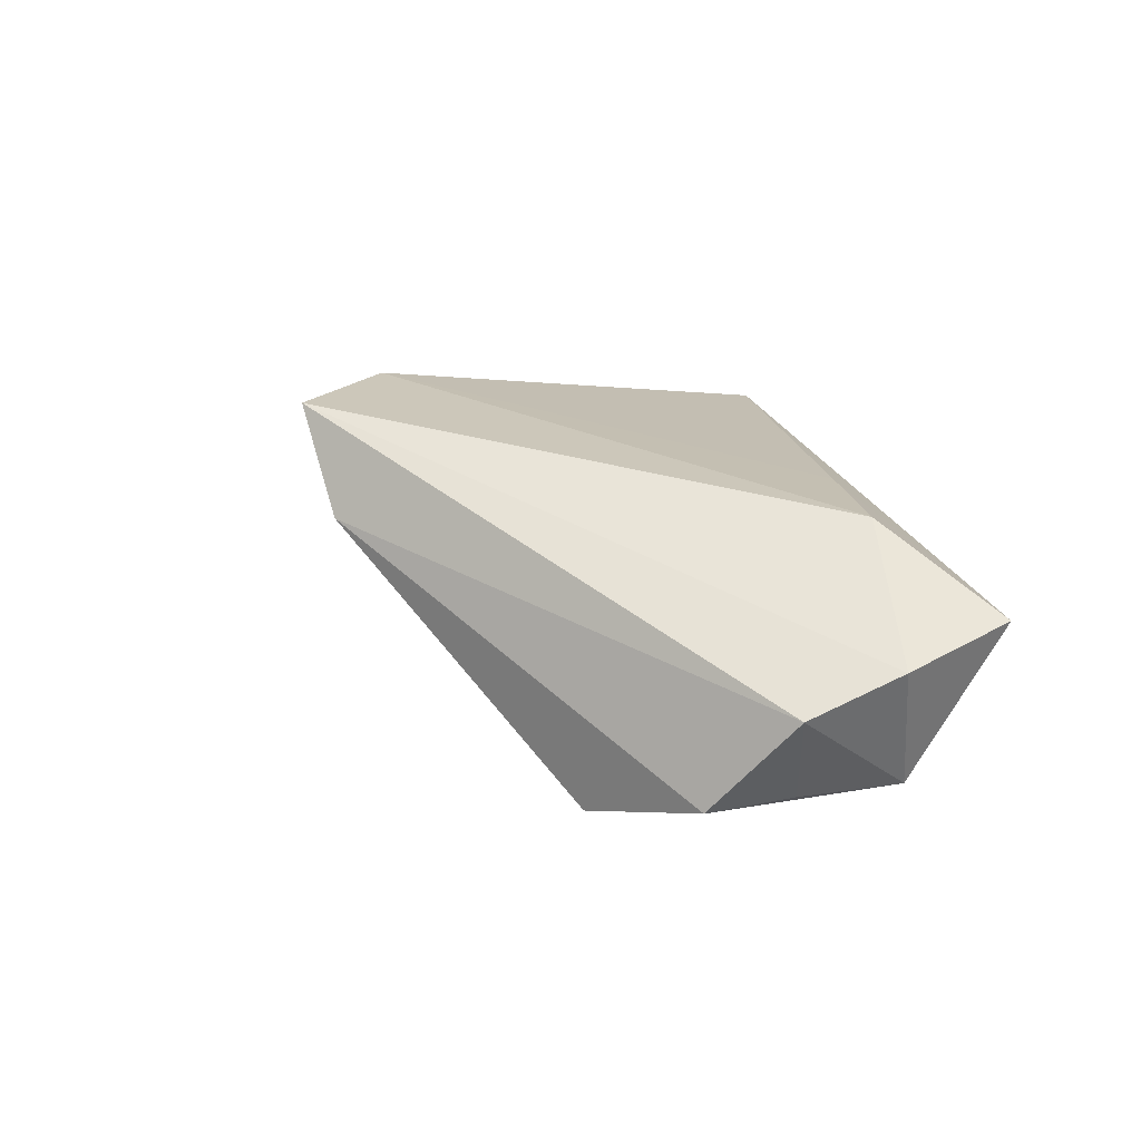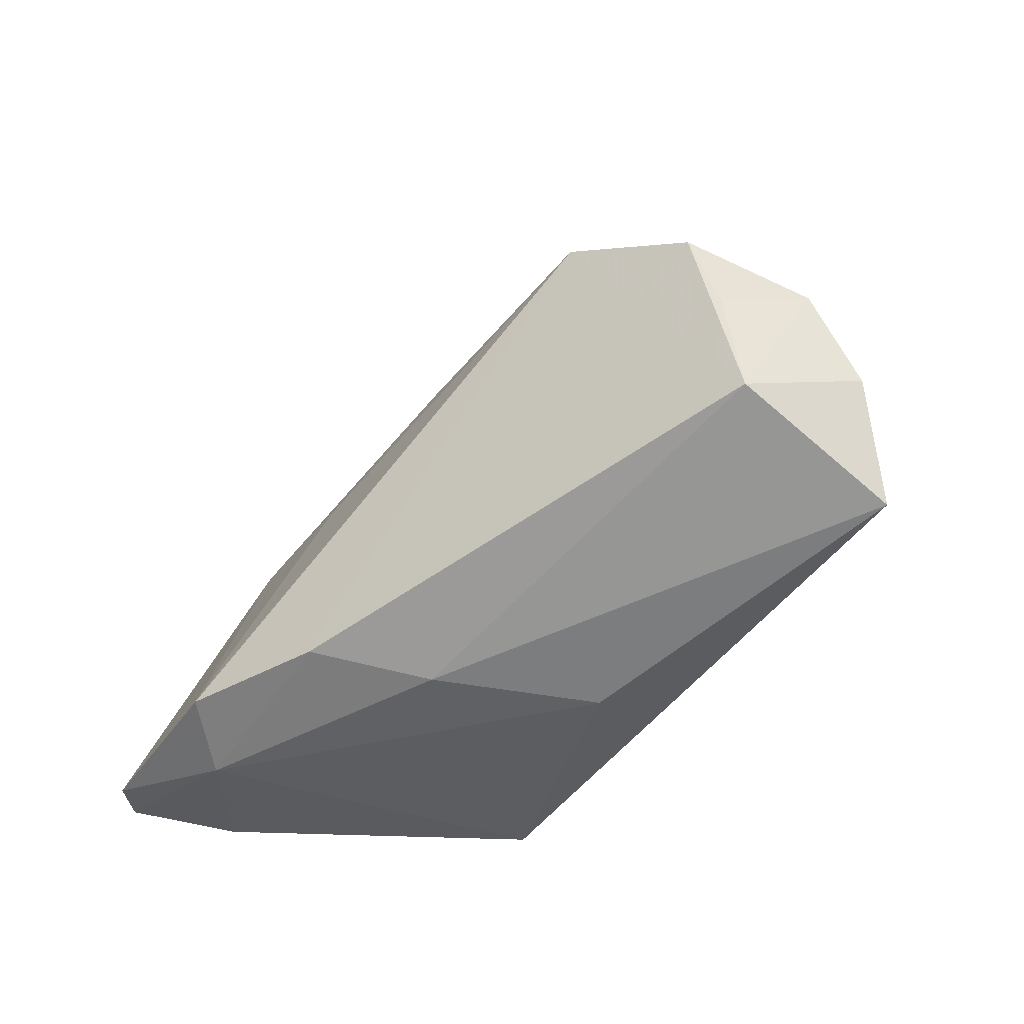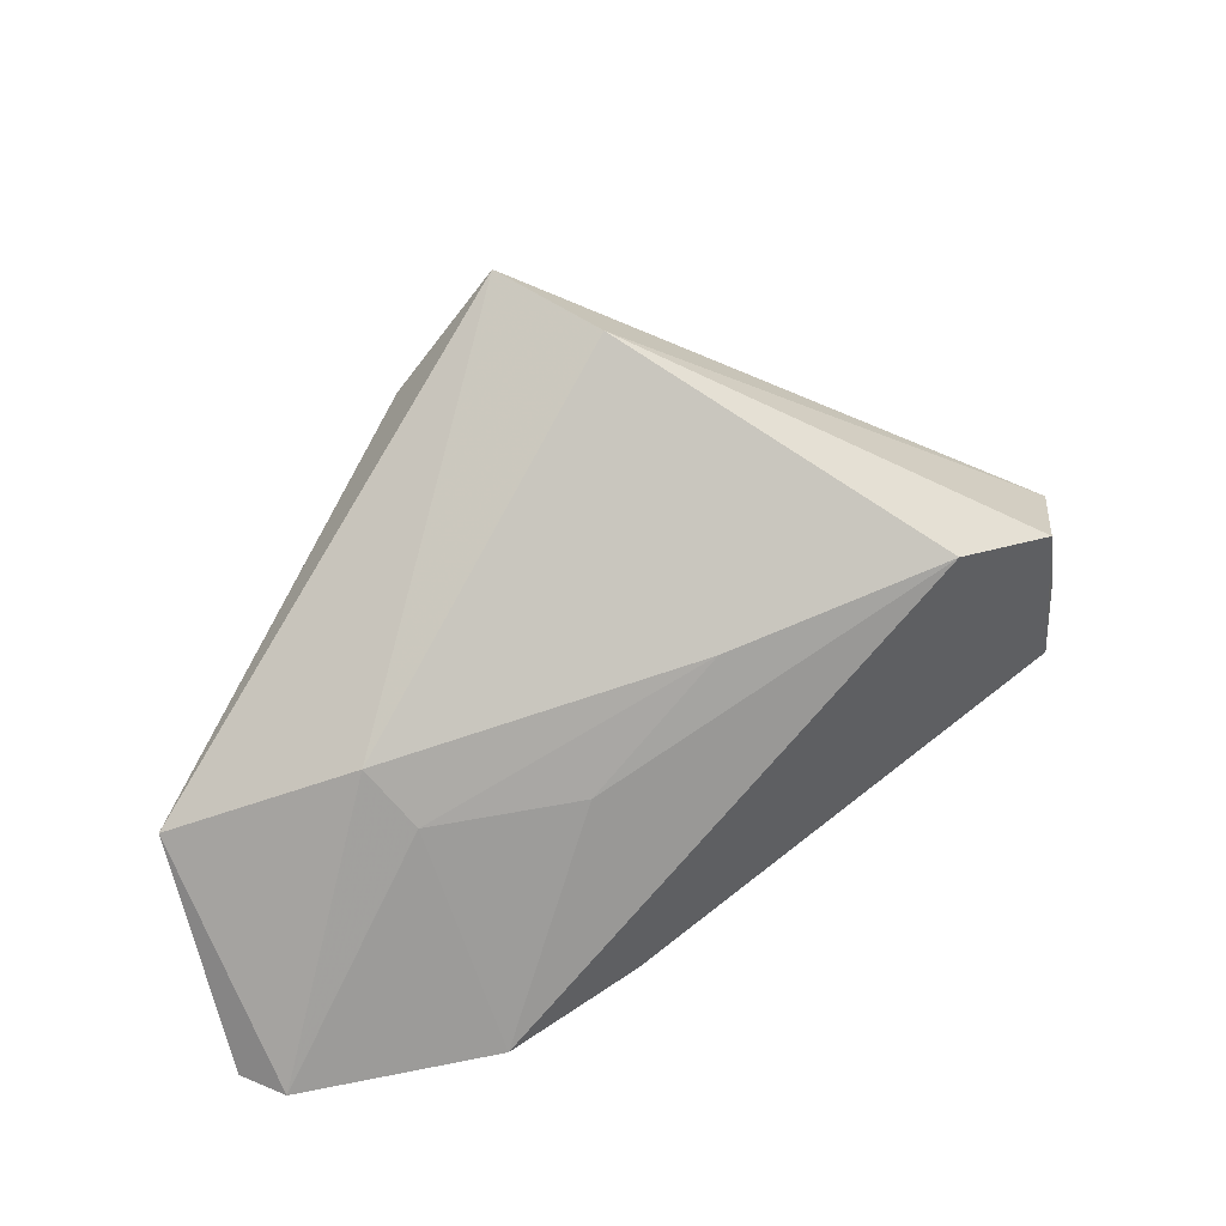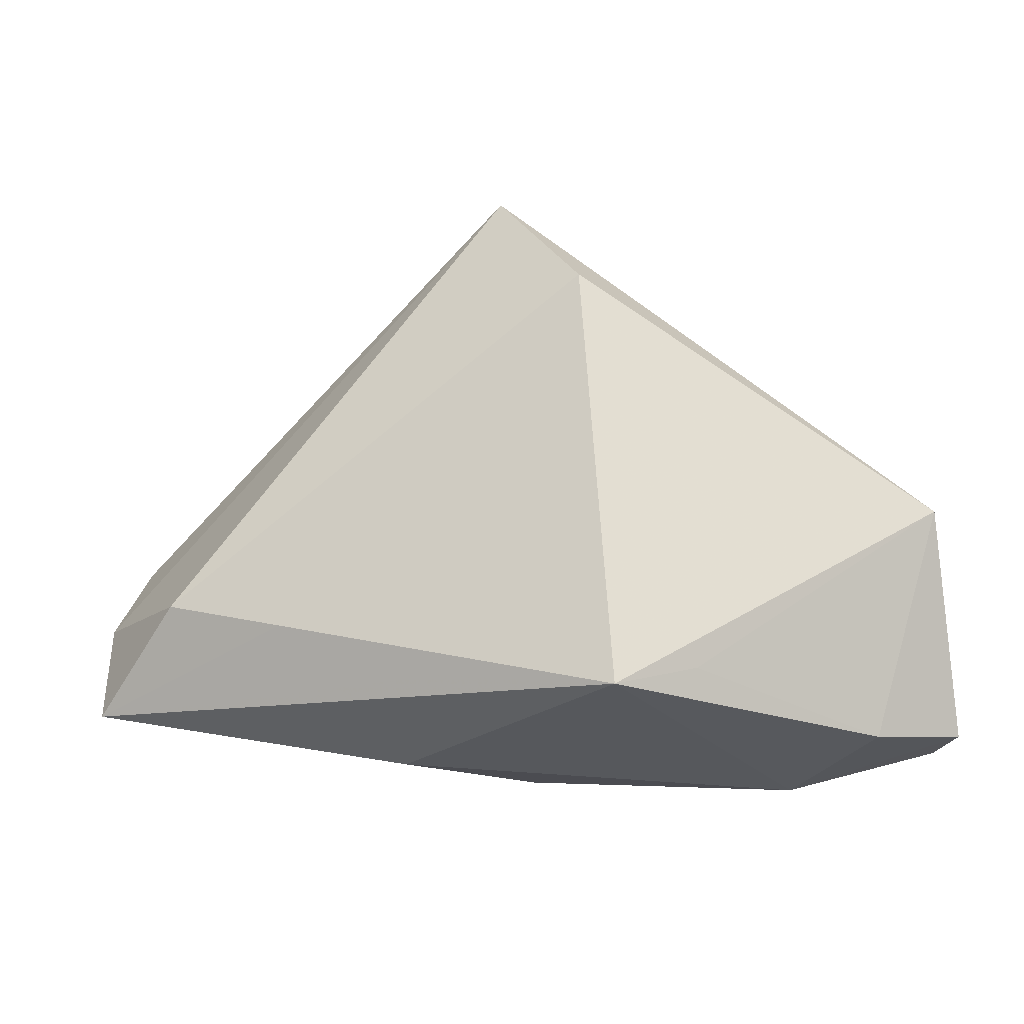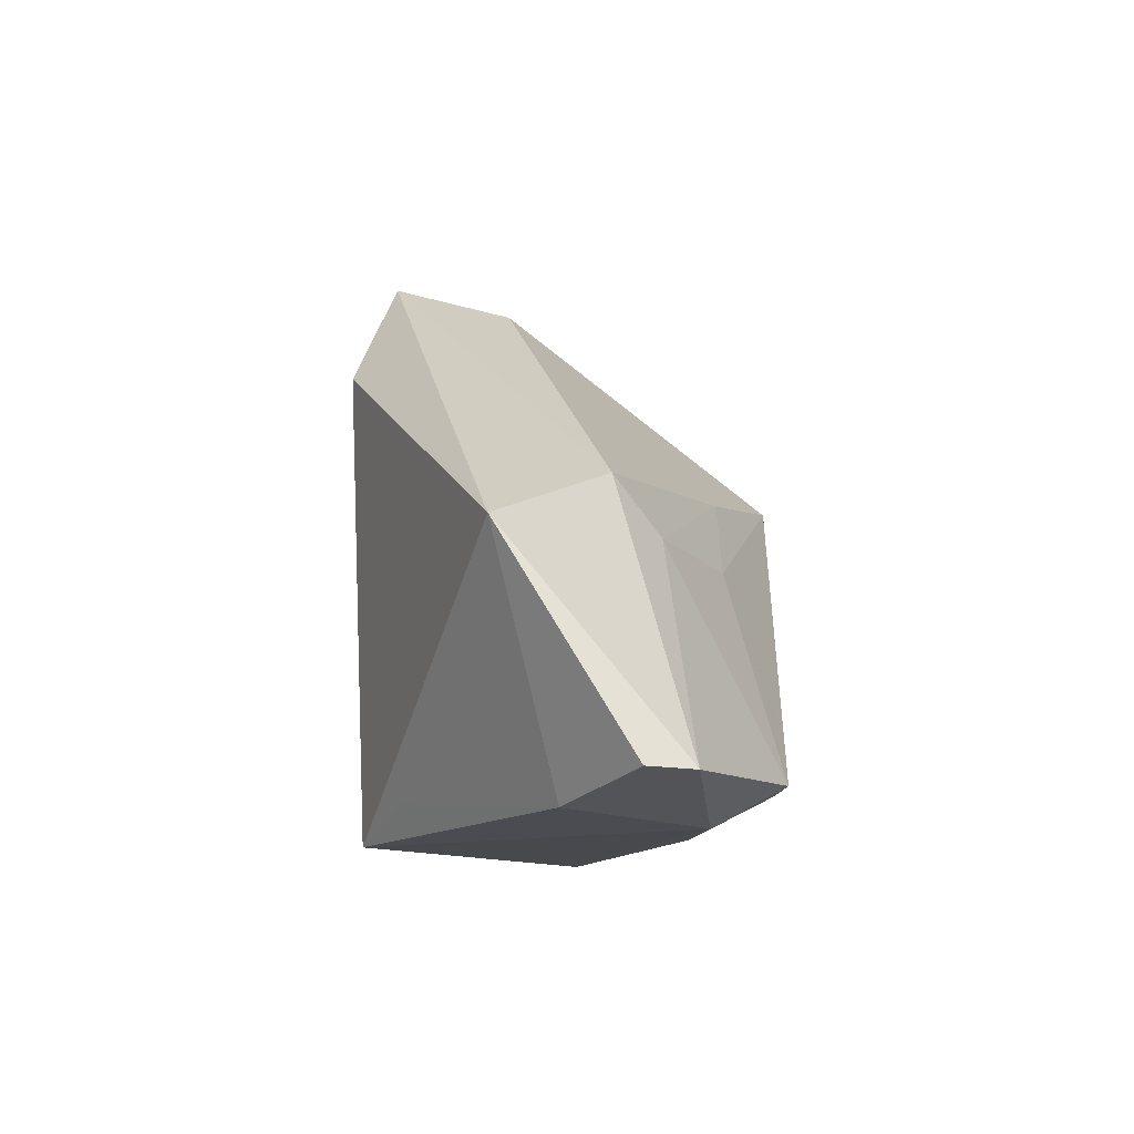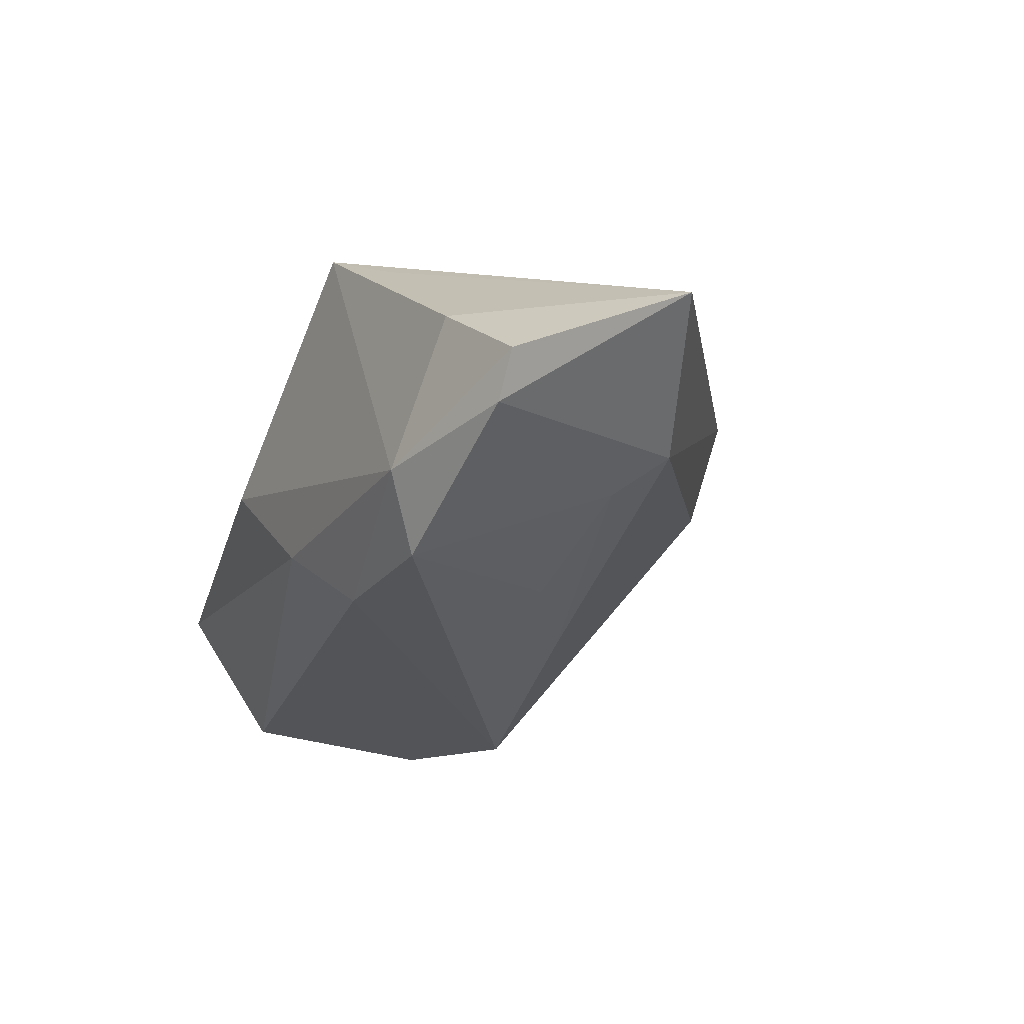
<metadata>
{"format":"obj","ext":"obj","renderer":"f3d","projection":"perspective","resolution":1024,"background":"white","views":[{"elev":4.3,"azim":-117.3,"up":"+Z"},{"elev":-36.6,"azim":-142.7,"up":"+Y"},{"elev":43.9,"azim":145.6,"up":"+Y"},{"elev":-27.8,"azim":7.6,"up":"+Y"},{"elev":-12.1,"azim":93.0,"up":"+Y"},{"elev":-24.8,"azim":61.0,"up":"+Z"}]}
</metadata>
<code>
v 0.03761 -0.02909 -0.01648
v 0.05965 0.002082 0.006664
v 0.04975 -0.0279 -0.0003232
v 0.05791 -0.02495 -0.01527
v -0.03021 0.02272 -0.02542
v -0.05974 -0.01866 -0.001461
v 0.0335 -0.02393 -0.02542
v 0.001317 -0.02699 -0.01419
v -0.04708 -0.007573 0.01047
v -0.04731 0.0159 -0.02354
v 0.0139 -0.02298 -0.02439
v 0.001494 0.04689 0.0242
v 0.01297 0.0311 0.02831
v 0.01629 -0.02909 0.02539
v -0.05763 0.008894 -0.01197
v 0.03569 0.004482 -0.01143
v -0.01468 -0.02909 0.0009195
v 0.02648 -0.02497 0.01949
v -0.05056 0.005247 -0.02193
v -0.004248 0.04474 0.009592
v -0.03026 -0.01329 0.01448
v -0.001153 0.01712 -0.01818
v 0.06119 -0.02491 -0.009532
v -0.05245 -0.008789 -0.02111
v -0.06101 -0.002991 -0.006653
v -0.007117 -0.02364 0.01844
v 0.0392 0.01151 -0.005775
v 0.01684 0.004262 -0.01867
f 27 12 2
f 24 5 11
f 13 12 9
f 2 12 13
f 2 13 14
f 14 6 17
f 12 27 20
f 20 15 12
f 10 5 24
f 10 20 5
f 15 20 10
f 25 6 9
f 9 12 25
f 12 15 25
f 25 15 24
f 24 6 25
f 3 14 1
f 1 14 17
f 7 11 5
f 7 1 11
f 18 3 2
f 2 14 18
f 18 14 3
f 21 13 9
f 21 14 13
f 9 6 21
f 24 15 19
f 19 10 24
f 15 10 19
f 8 1 17
f 11 1 8
f 17 6 8
f 8 6 24
f 24 11 8
f 28 7 5
f 4 27 2
f 1 7 4
f 6 14 26
f 26 21 6
f 14 21 26
f 22 28 5
f 5 20 22
f 22 20 27
f 7 28 16
f 27 4 16
f 16 4 7
f 16 22 27
f 28 22 16
f 2 3 23
f 23 4 2
f 3 1 23
f 1 4 23

</code>
